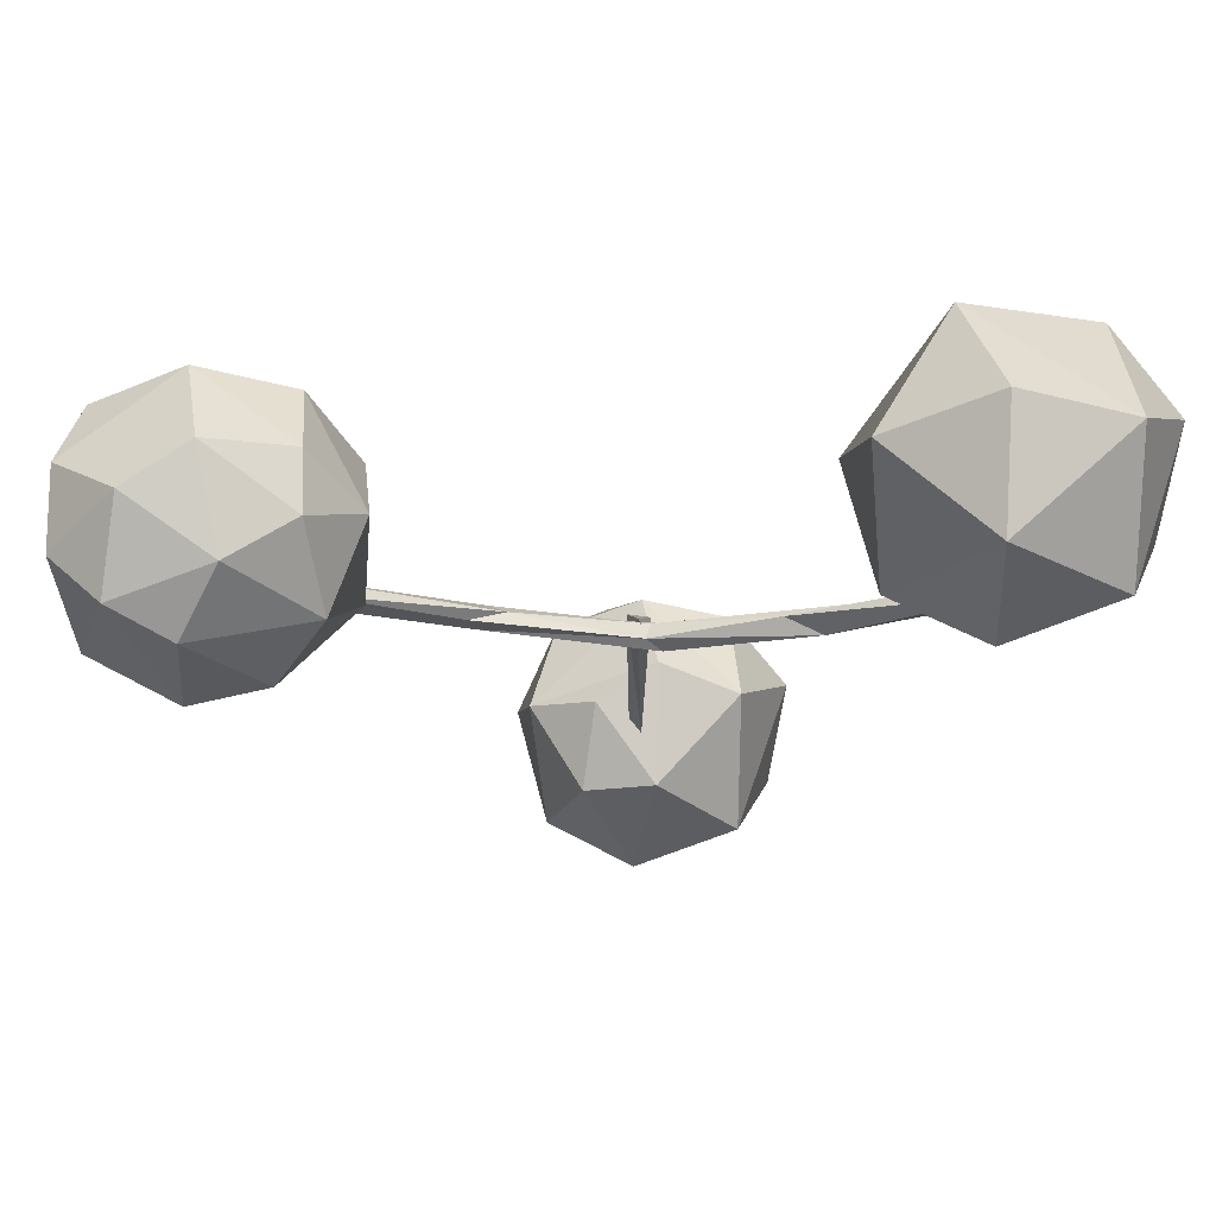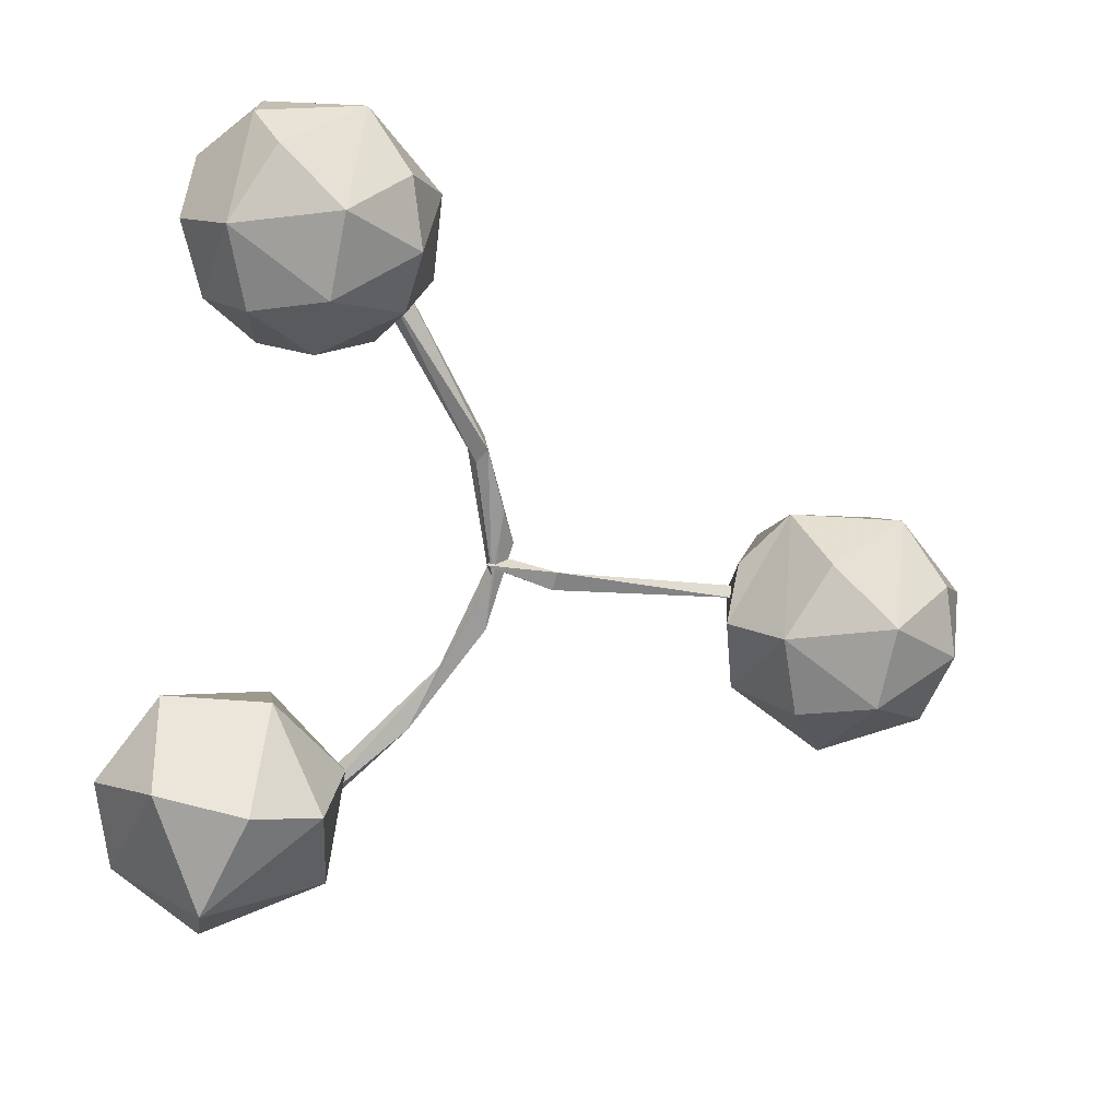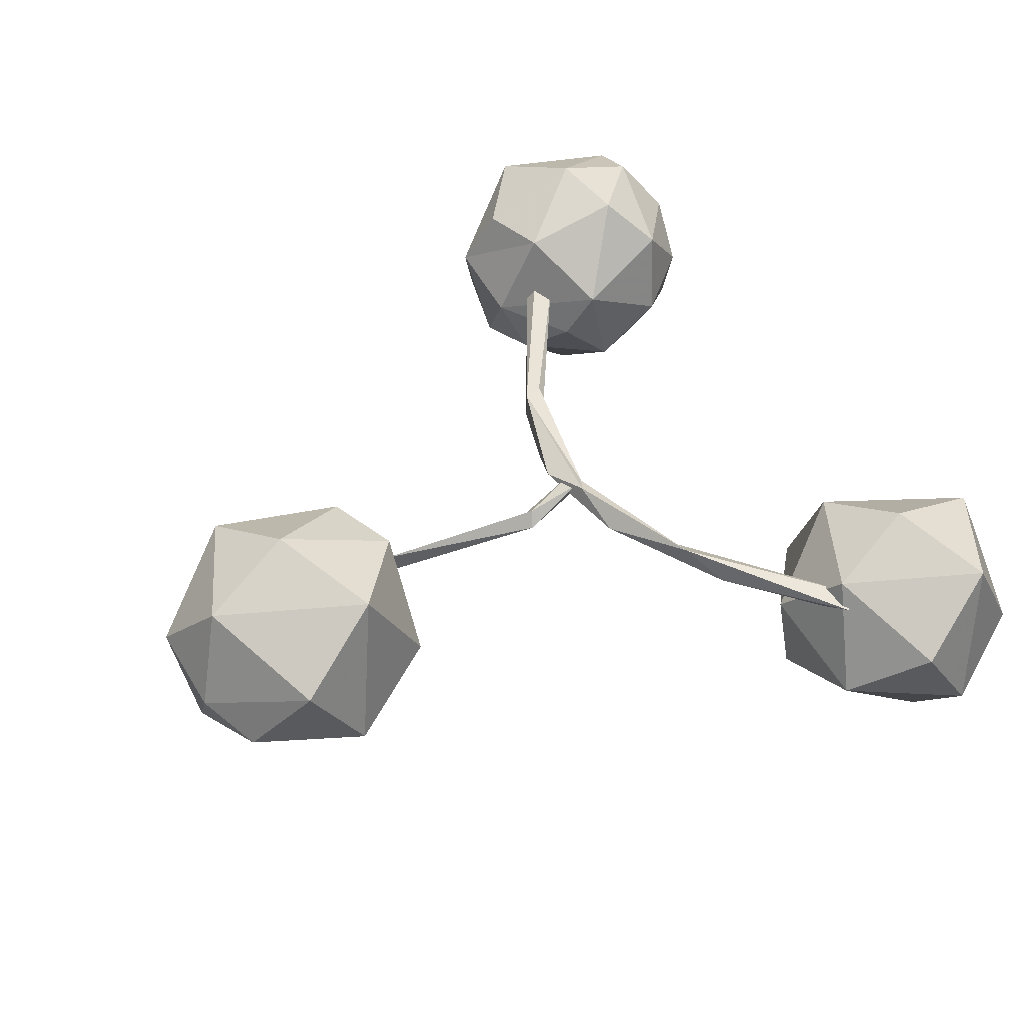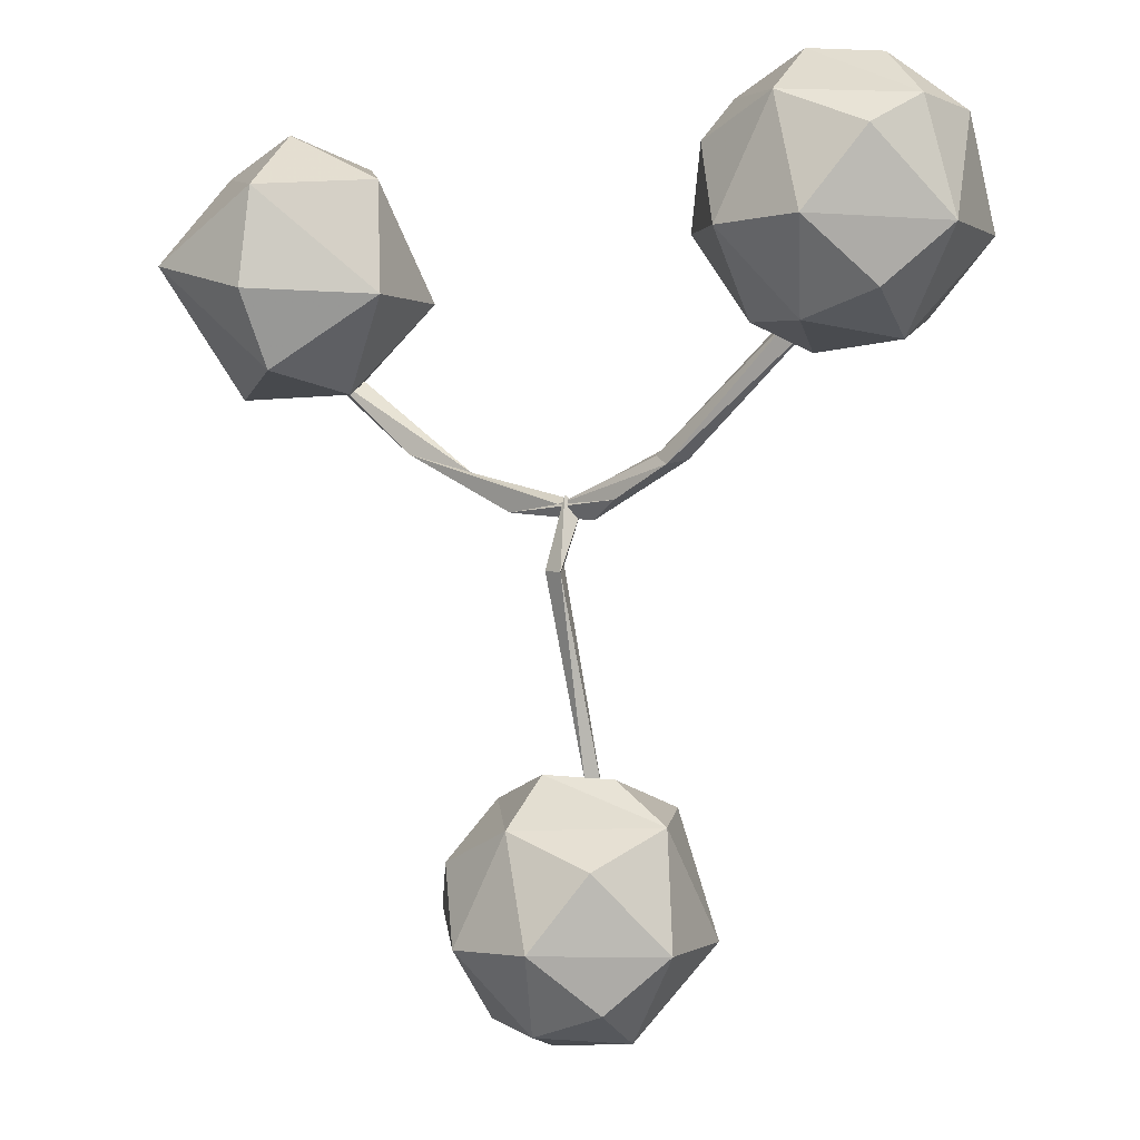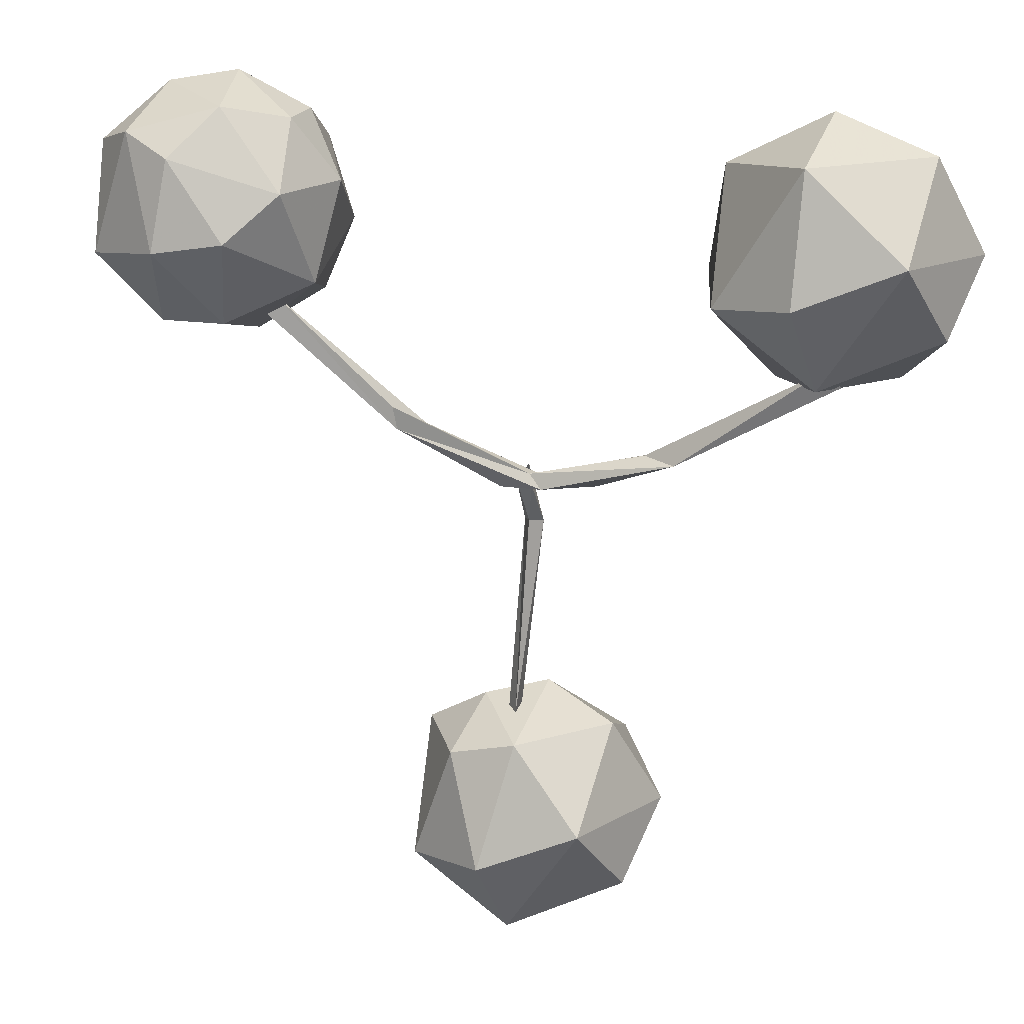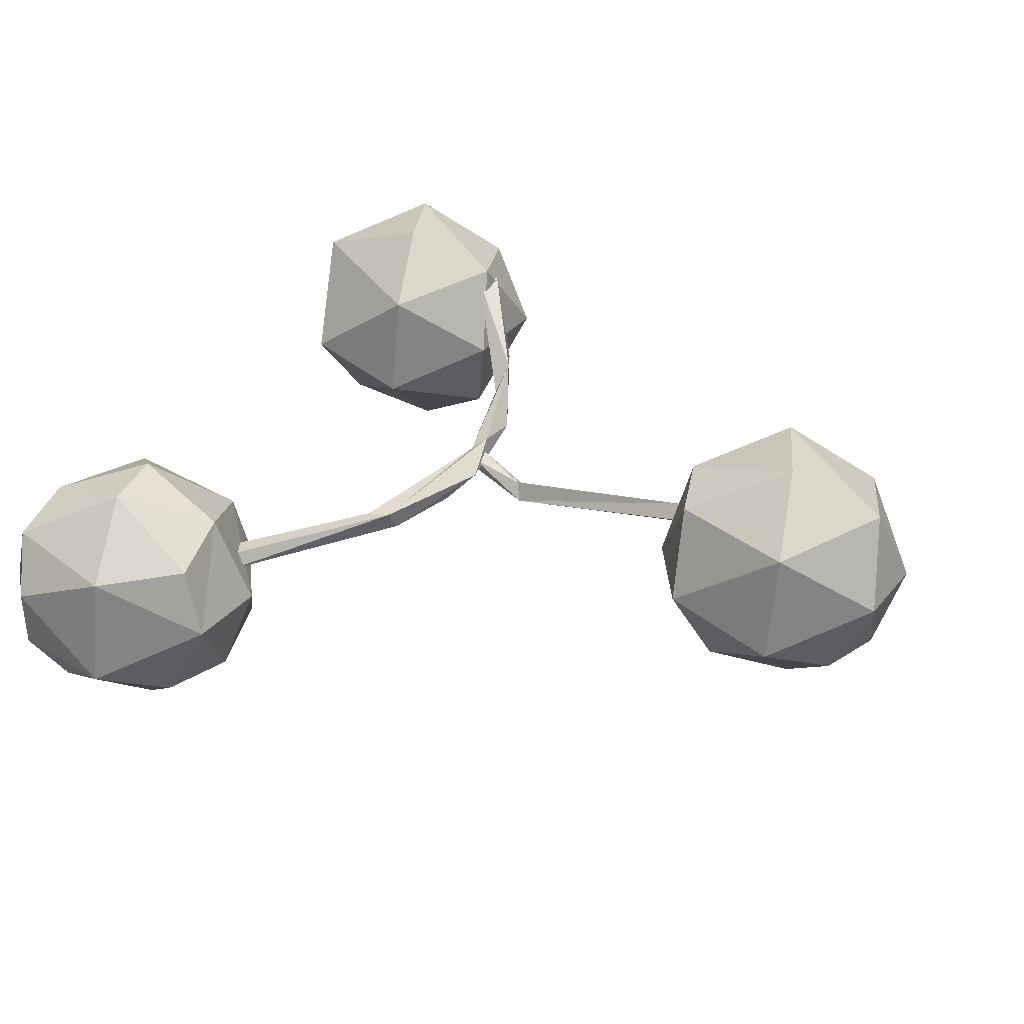
<metadata>
{"format":"obj","ext":"obj","renderer":"f3d","projection":"perspective","resolution":1024,"background":"white","views":[{"elev":79.4,"azim":3.9,"up":"+Y"},{"elev":-69.4,"azim":-99.4,"up":"+Z"},{"elev":47.6,"azim":54.7,"up":"+Z"},{"elev":-5.5,"azim":-136.6,"up":"+Y"},{"elev":30.4,"azim":22.1,"up":"+Y"},{"elev":47.0,"azim":-60.4,"up":"+Z"}]}
</metadata>
<code>
o BezierCurve_Mesh
v 4.496 -1.789 0.8225
v 4.368 -1.772 0.8178
v 4.418 -1.677 0.6877
v 4.499 -2.239 0.5684
v 4.418 -2.19 0.6817
v 4.335 -2.258 0.5549
v 4.491 -3.723 1.142
v 4.471 -3.745 0.9554
v 4.395 -3.738 1.038
v 4.395 -3.738 1.031
v 2.294 -0.5625 0.7779
v 2.299 -0.5573 0.7792
v 2.365 -0.4985 0.8875
v 2.252 -0.6214 0.9241
v 2.264 -0.6113 0.9413
v 2.204 -0.6634 0.8387
v 3.434 -1.543 0.6914
v 3.33 -1.328 0.8351
v 3.376 -1.499 0.8624
v 3.575 -1.464 0.7402
v 3.937 -1.753 0.6947
v 4.504 -1.738 0.7042
v 4.473 -1.693 0.8133
v 4.222 -1.872 0.7885
v 4.592 -1.779 0.8747
v 4.984 -1.761 0.6908
v 5.621 -1.414 0.7626
v 5.35 -1.433 0.6526
v 5.927 -1.25 0.5511
v 6.75 -0.5434 0.448
v 6.699 -0.471 0.5973
v 6.815 -0.6048 0.5762
f 1 4 3
f 2 6 5
f 2 3 6
f 8 9 6
f 13 15 19
f 18 20 13
f 16 17 19
f 18 23 20
f 21 24 17
f 24 25 19
f 20 23 22
f 17 22 21
f 25 23 19
f 21 22 26
f 24 26 25
f 22 29 26
f 27 28 23
f 22 28 29
f 26 29 27
f 27 31 28
f 27 29 32
f 29 30 32
f 32 31 27
f 1 2 5
f 3 4 6
f 1 5 4
f 6 4 8
f 4 5 7
f 6 7 5
f 6 9 7
f 8 4 7
f 11 17 16
f 13 19 18
f 11 20 17
f 13 20 11
f 15 16 19
f 19 17 24
f 18 19 23
f 17 20 22
f 24 21 26
f 23 28 22
f 25 26 27
f 25 27 23
f 29 28 30
f 28 31 30
l 14 15
l 12 11
l 10 9
o Sphere
v 0.8359 -0.222 0.5727
v 1.239 -0.6425 0.279
v 1.104 0.3642 0.007042
v 0.9811 0.6155 0.4225
v 1.464 -0.2102 -0.2678
v 1.725 0.6558 -0.1998
v 1.785 -0.8061 0.1375
v 2.165 -0.1855 -0.2881
v 2.38 0.433 -0.151
v 2.449 0.8169 0.2807
v 2.31 -0.7373 0.2606
v 2.818 0.3882 0.5548
v 2.065 1.033 1.016
v 2.721 -0.09602 0.1429
v 2.128 -0.9087 0.7093
v 2.772 -0.3045 0.9683
v 2.665 -0.5205 0.589
v 2.49 0.8932 0.6954
v 2.635 0.4954 1.214
v 2.328 0.186 1.58
v 2.19 -0.5674 1.389
v 1.479 -0.8734 0.8618
v 1.795 0.08354 1.716
v 1.83 0.7445 1.455
v 1.633 -0.6527 1.344
v 1.121 -0.1458 1.407
v 1.391 0.8286 1.266
v 1.006 0.6035 0.9697
v 1.87 1.064 0.324
v 1.44 1.025 0.6377
f 36 35 33
f 62 61 36
f 34 33 37
f 35 36 38
f 38 41 40
f 37 40 39
f 47 39 43
f 41 38 42
f 46 41 44
f 42 50 44
f 61 45 50
f 42 61 50
f 46 48 49
f 48 44 51
f 49 48 47
f 51 50 45
f 47 48 53
f 52 55 53
f 51 56 52
f 51 45 56
f 54 53 57
f 56 45 59
f 57 55 58
f 45 62 59
f 60 59 62
f 58 59 60
f 58 33 54
f 45 61 62
f 33 60 36
f 34 54 33
f 39 54 34
f 33 35 37
f 36 61 38
f 47 54 39
f 37 35 38
f 34 37 39
f 37 38 40
f 38 61 42
f 46 40 41
f 43 40 46
f 39 40 43
f 41 42 44
f 49 43 46
f 43 49 47
f 48 46 44
f 44 50 51
f 48 51 52
f 48 52 53
f 54 47 53
f 52 56 55
f 57 53 55
f 55 56 59
f 58 55 59
f 57 58 54
f 58 60 33
f 36 60 62
o Sphere.001
v 3.542 -4.995 0.8671
v 3.946 -5.415 0.5733
v 3.81 -4.409 0.3014
v 4.17 -4.983 0.02661
v 4.432 -4.117 0.09455
v 4.492 -5.579 0.4319
v 4.872 -4.958 0.00629
v 5.087 -4.34 0.1434
v 5.196 -3.873 0.787
v 5.56 -4.664 0.573
v 4.624 -3.773 1.506
v 4.835 -5.682 1.004
v 5.478 -5.077 1.263
v 5.216 -5.488 0.7518
v 5.247 -4.362 1.717
v 4.185 -5.646 1.156
v 4.502 -4.689 2.011
v 4.651 -5.424 1.724
v 3.827 -4.919 1.702
v 4.098 -3.944 1.561
v 3.663 -4.092 0.9478
v 4.576 -3.709 0.6183
v 4.147 -3.748 0.932
f 83 65 63
f 85 84 83
f 64 63 66
f 65 83 67
f 67 70 69
f 66 69 68
f 74 68 76
f 70 67 71
f 84 73 71
f 72 75 76
f 75 72 77
f 76 75 74
f 77 71 73
f 74 75 80
f 77 79 80
f 80 79 81
f 73 85 82
f 83 82 85
f 81 82 83
f 81 63 78
f 73 84 85
f 64 78 63
f 68 78 64
f 63 65 66
f 83 84 67
f 74 78 68
f 66 65 67
f 64 66 68
f 66 67 69
f 67 84 71
f 72 69 70
f 76 69 72
f 68 69 76
f 70 71 72
f 72 71 77
f 75 77 80
f 78 74 80
f 77 73 79
f 79 73 82
f 81 79 82
f 80 81 78
f 81 83 63
o Sphere.002
v 5.564 -0.1477 -0.09446
v 6.137 0.6415 -0.8821
v 6.192 -0.1359 -0.9349
v 6.276 -0.6974 -0.5692
v 7.1 0.1486 -0.9657
v 7.218 0.9745 -0.1745
v 7.582 0.1829 -0.3885
v 6.447 1.062 0.613
v 7.499 -0.2302 0.3012
v 7.106 -0.7801 -0.09774
v 7.269 0.485 0.7555
v 6.207 -0.799 0.1947
v 6.523 0.1579 1.049
v 6.672 -0.5765 0.7625
v 5.849 -0.0715 0.7402
v 5.685 0.7554 -0.01369
v 6.42 1.176 -0.2498
f 101 87 86
f 89 86 88
f 88 90 89
f 90 87 91
f 102 93 91
f 92 94 95
f 94 92 96
f 96 91 93
f 95 94 99
f 96 98 99
f 99 98 100
f 101 93 102
f 100 93 101
f 100 86 97
f 89 97 86
f 86 87 88
f 101 102 87
f 95 97 89
f 88 87 90
f 87 102 91
f 95 90 92
f 89 90 95
f 90 91 92
f 92 91 96
f 94 96 99
f 97 95 99
f 96 93 98
f 100 98 93
f 99 100 97
f 100 101 86

</code>
